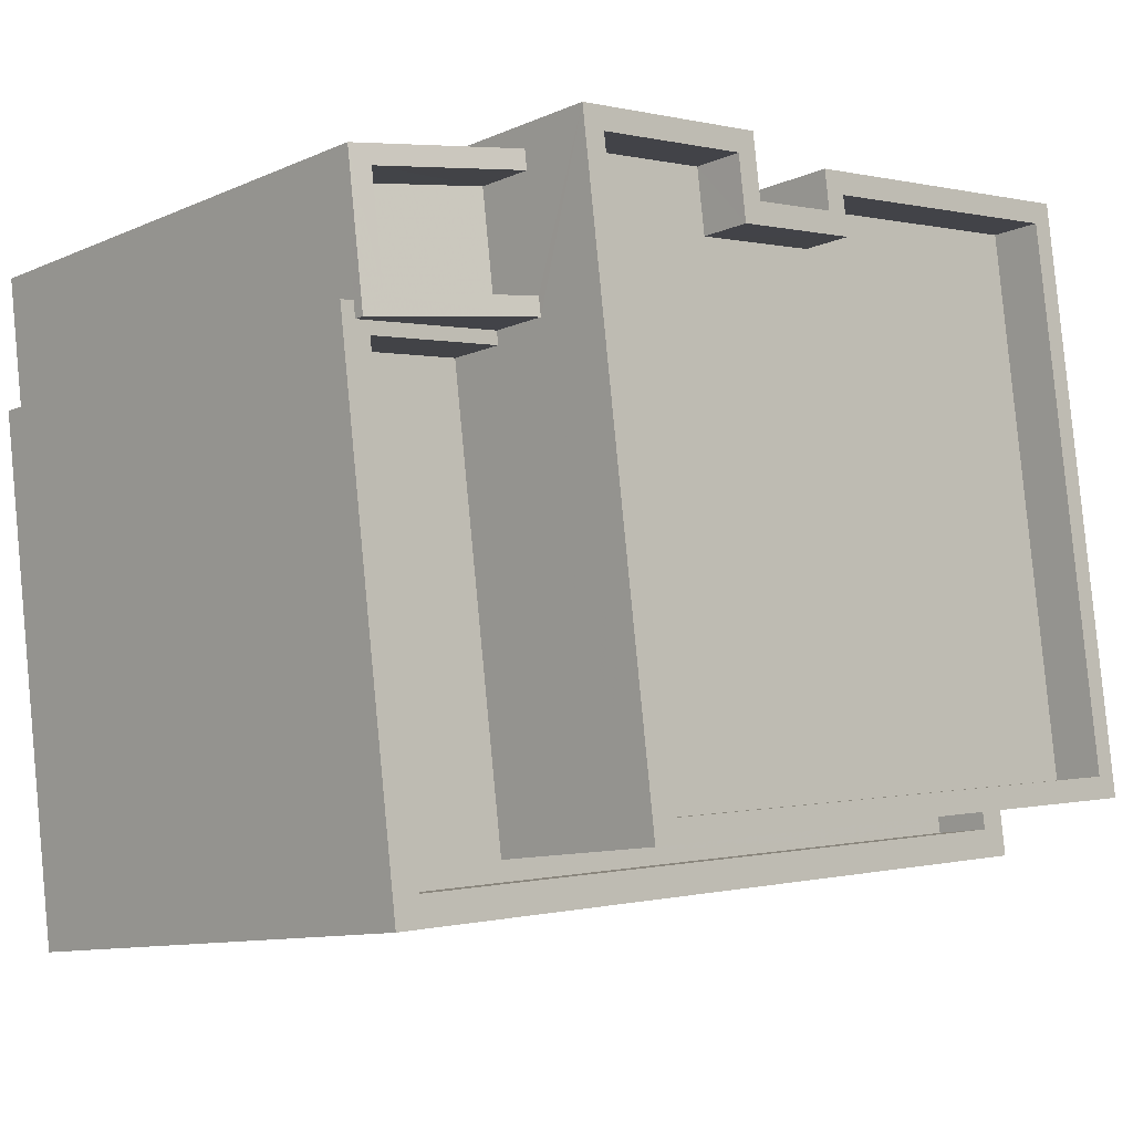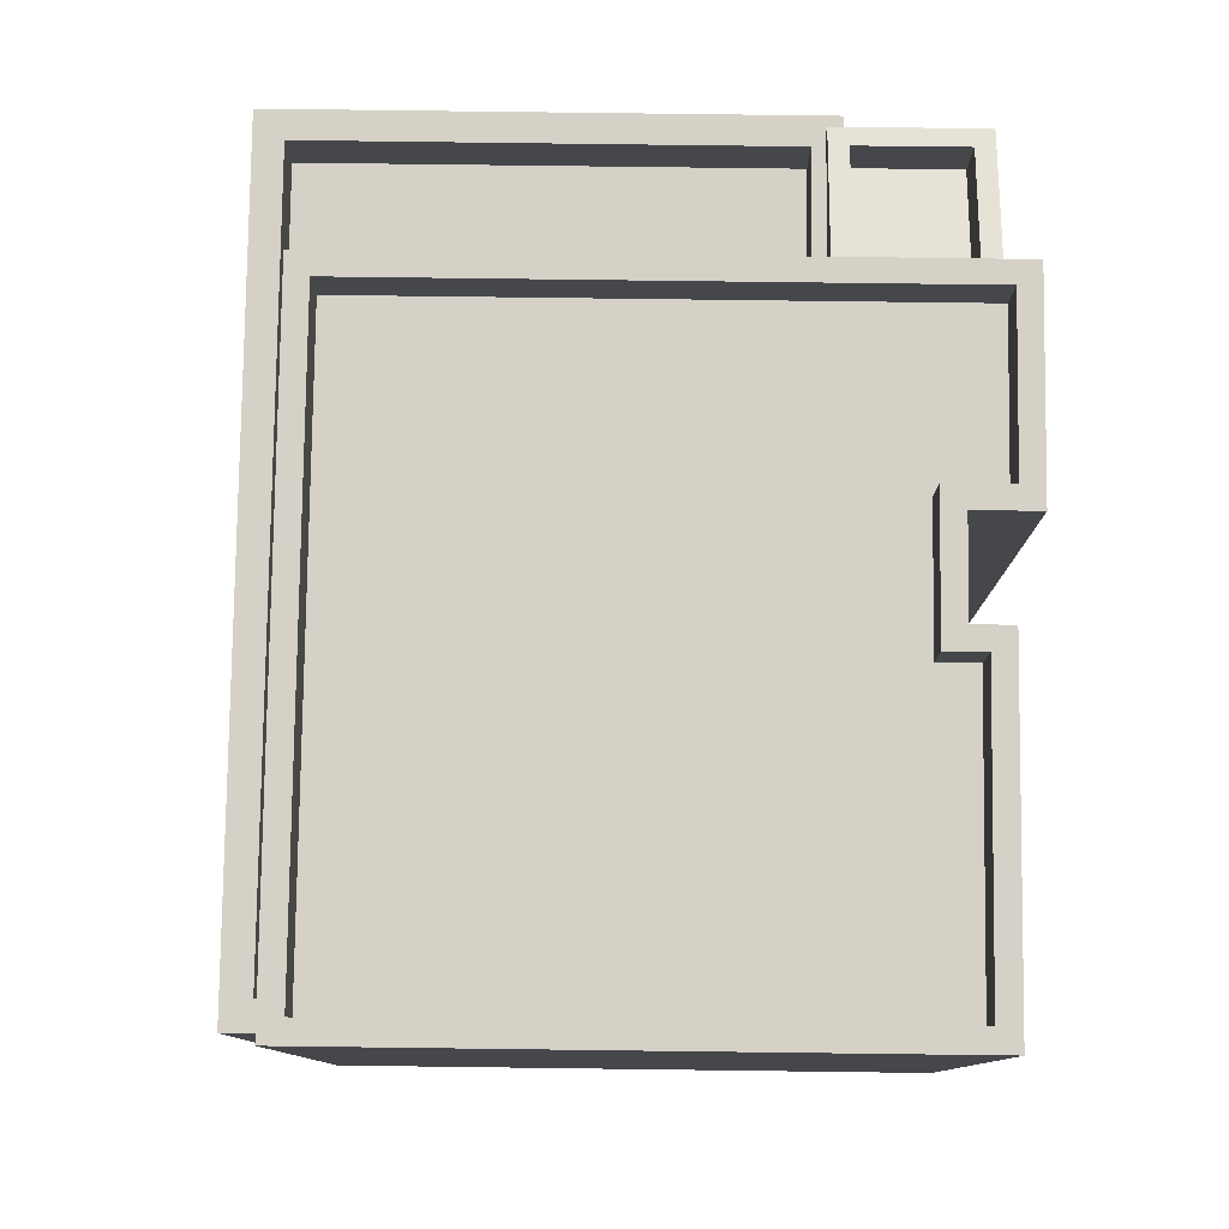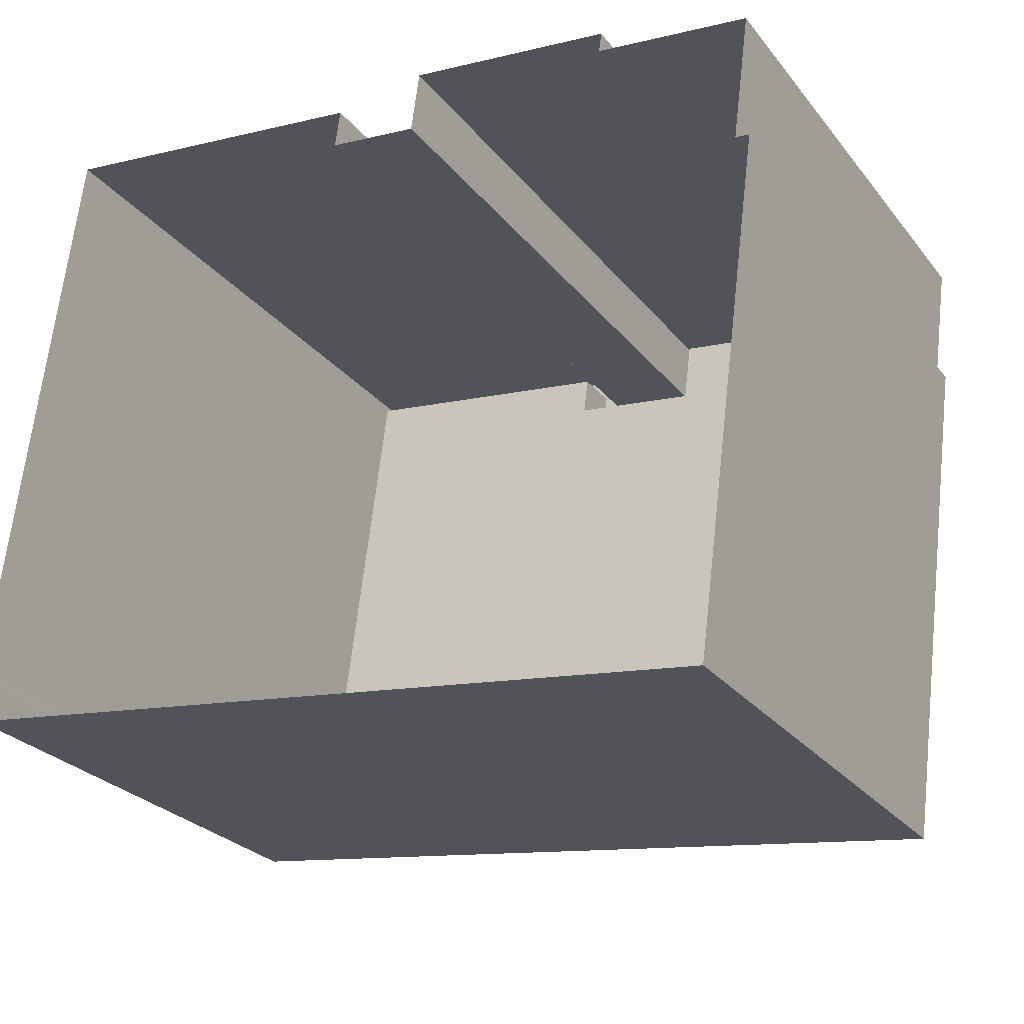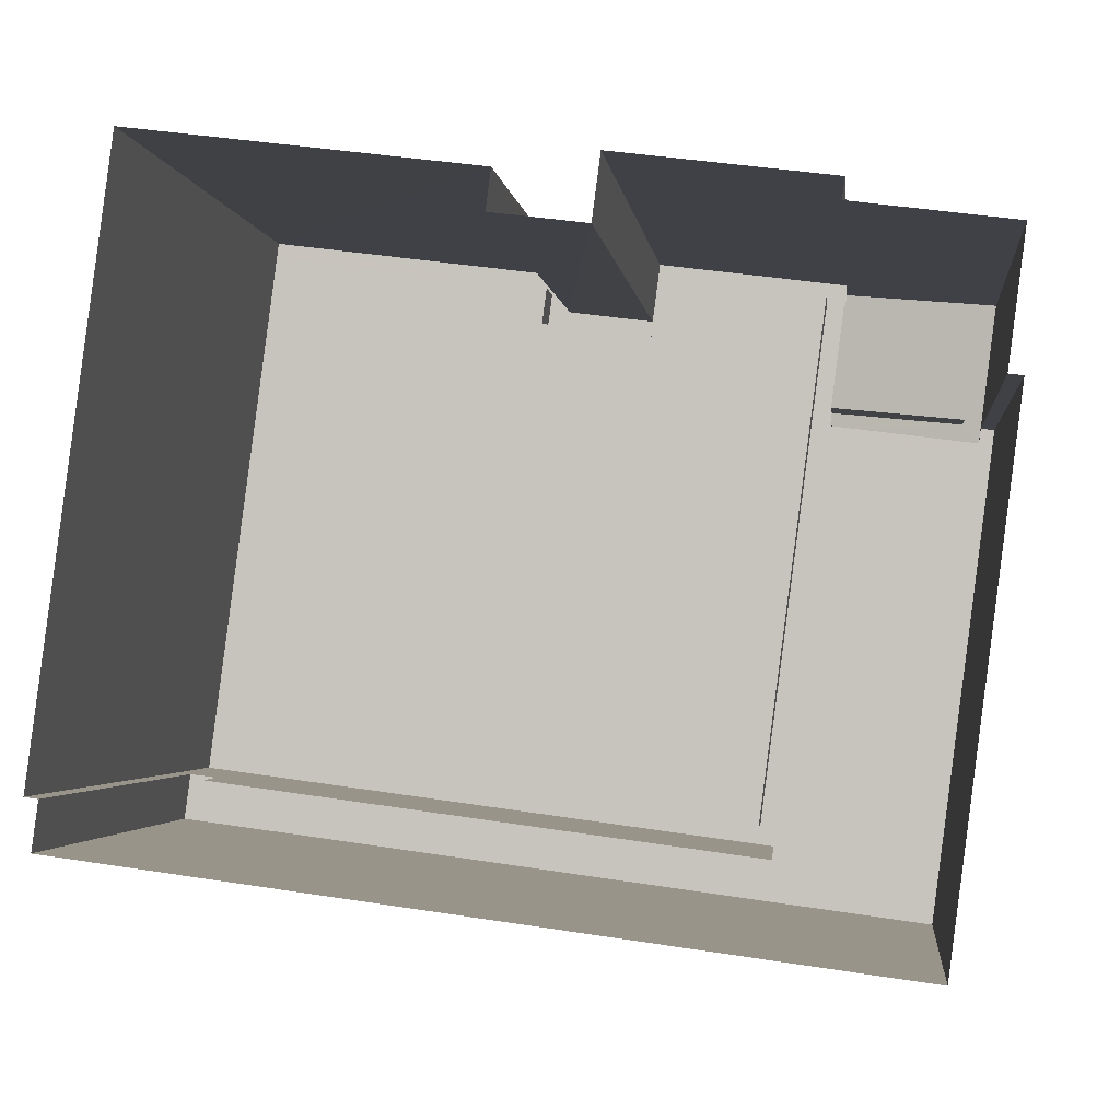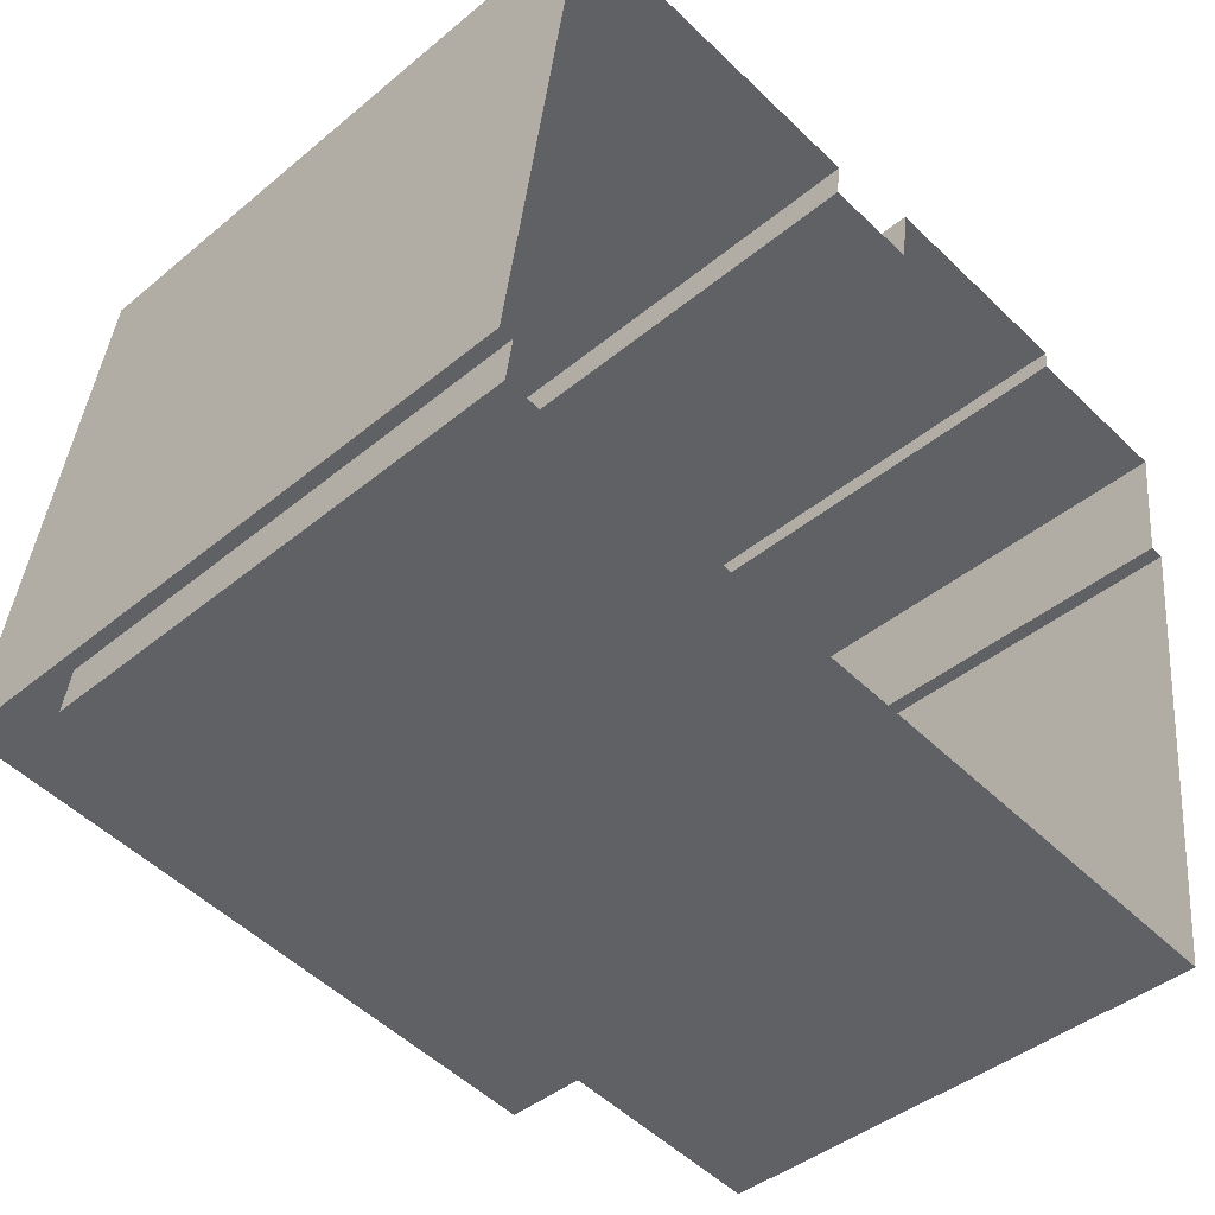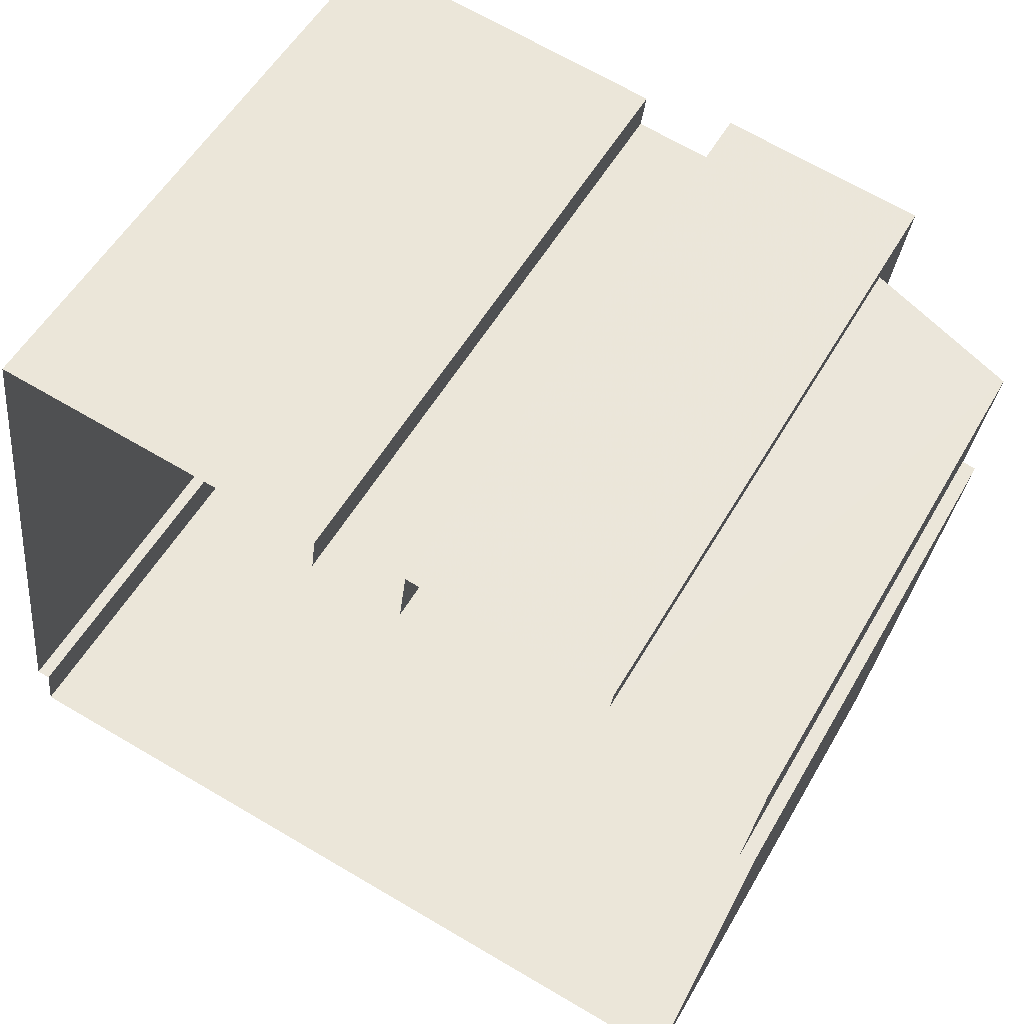
<metadata>
{"format":"obj","ext":"obj","renderer":"f3d","projection":"perspective","resolution":1024,"background":"white","views":[{"elev":-10.8,"azim":-43.0,"up":"+Y"},{"elev":79.4,"azim":98.2,"up":"+Z"},{"elev":-26.5,"azim":-150.4,"up":"+Y"},{"elev":-2.3,"azim":-173.2,"up":"+Y"},{"elev":-42.4,"azim":134.7,"up":"+Y"},{"elev":54.4,"azim":-150.5,"up":"+Y"}]}
</metadata>
<code>
v -9685 -3.686e+04 31.56
v -9685 -3.686e+04 31.56
v -9697 -3.686e+04 31.57
v -9698 -3.686e+04 31.57
v -9698 -3.686e+04 31.57
v -9686 -3.685e+04 31.57
v -9685 -3.686e+04 31.56
v -9696 -3.685e+04 31.57
v -9698 -3.685e+04 31.57
v -9691 -3.685e+04 31.57
v -9691 -3.685e+04 31.57
v -9693 -3.685e+04 31.57
v -9696 -3.685e+04 31.57
v -9693 -3.685e+04 31.57
v -9696 -3.686e+04 39.64
v -9698 -3.685e+04 39.01
v -9698 -3.686e+04 39.01
v -9696 -3.685e+04 39.64
v -9696 -3.686e+04 40.54
v -9698 -3.686e+04 39.91
v -9696 -3.686e+04 40.54
v -9698 -3.686e+04 39.82
v -9696 -3.685e+04 40.54
v -9698 -3.685e+04 39.82
v -9698 -3.685e+04 39.91
v -9696 -3.685e+04 40.54
v -9685 -3.686e+04 39.65
v -9685 -3.686e+04 39.65
v -9685 -3.686e+04 39.65
v -9685 -3.686e+04 39.64
v -9698 -3.686e+04 39.66
v -9698 -3.686e+04 39.66
v -9698 -3.686e+04 39.66
v -9696 -3.686e+04 39.65
v -9698 -3.686e+04 39.66
v -9696 -3.686e+04 39.65
v -9697 -3.686e+04 39.65
v -9697 -3.686e+04 39.65
v -9696 -3.686e+04 38.75
v -9698 -3.686e+04 38.76
v -9695 -3.686e+04 38.75
v -9685 -3.686e+04 38.75
v -9685 -3.686e+04 38.75
v -9697 -3.686e+04 38.75
v -9686 -3.685e+04 41.71
v -9685 -3.686e+04 41.7
v -9686 -3.685e+04 41.71
v -9694 -3.686e+04 41.71
v -9695 -3.686e+04 41.71
v -9685 -3.686e+04 41.71
v -9691 -3.685e+04 40.91
v -9685 -3.686e+04 40.91
v -9686 -3.685e+04 40.91
v -9694 -3.686e+04 40.91
v -9693 -3.685e+04 40.91
v -9696 -3.685e+04 40.91
v -9693 -3.685e+04 40.91
v -9691 -3.685e+04 40.91
v -9696 -3.685e+04 41.71
v -9696 -3.685e+04 41.72
v -9693 -3.685e+04 41.71
v -9693 -3.685e+04 41.71
v -9691 -3.685e+04 41.71
v -9691 -3.685e+04 41.71
v -9693 -3.685e+04 41.71
v -9691 -3.685e+04 41.71
v -9691 -3.685e+04 41.71
v -9693 -3.685e+04 41.71
f 1 2 3
f 3 4 5
f 6 7 1
f 8 5 9
f 6 10 11
f 12 8 13
f 12 14 8
f 10 1 14
f 1 3 14
f 14 3 5
f 10 6 1
f 14 5 8
f 15 16 17
f 15 18 16
f 19 20 21
f 21 20 22
f 23 24 25
f 26 23 25
f 20 24 22
f 25 24 20
f 27 28 29
f 30 29 28
f 31 32 33
f 34 33 35
f 36 34 35
f 30 37 38
f 33 32 38
f 37 30 28
f 33 37 35
f 33 38 37
f 39 40 41
f 42 41 43
f 43 41 44
f 41 40 44
f 45 46 47
f 48 49 50
f 50 46 45
f 49 46 50
f 51 52 53
f 54 52 51
f 55 56 57
f 53 58 51
f 56 54 57
f 57 54 51
f 59 60 49
f 60 61 62
f 45 47 63
f 48 59 49
f 47 64 63
f 62 61 65
f 66 63 67
f 66 67 68
f 67 65 68
f 63 64 67
f 59 61 60
f 65 61 68
f 18 25 16
f 18 26 25
f 15 17 20
f 19 15 20
f 20 17 16
f 25 20 16
f 33 22 31
f 5 31 9
f 9 31 24
f 31 22 24
f 8 9 24
f 23 8 24
f 34 21 22
f 33 34 22
f 31 4 32
f 31 5 4
f 38 32 4
f 3 38 4
f 1 30 2
f 1 29 30
f 30 3 2
f 30 38 3
f 40 37 44
f 40 35 37
f 36 35 40
f 39 36 40
f 42 43 28
f 27 42 28
f 28 43 44
f 37 28 44
f 27 49 41
f 49 27 46
f 46 29 7
f 41 42 27
f 7 29 1
f 27 29 46
f 39 41 36
f 8 23 13
f 41 49 36
f 13 23 60
f 21 49 60
f 18 15 19
f 26 18 19
f 23 26 60
f 34 36 21
f 19 21 60
f 36 49 21
f 26 19 60
f 62 12 13
f 60 62 13
f 65 14 12
f 62 65 12
f 67 10 14
f 65 67 14
f 67 11 10
f 67 64 11
f 47 6 11
f 64 47 11
f 6 46 7
f 6 47 46
f 50 53 52
f 50 45 53
f 50 52 54
f 48 50 54
f 48 54 56
f 59 48 56
f 61 56 55
f 61 59 56
f 68 55 57
f 68 61 55
f 66 57 51
f 66 68 57
f 66 51 58
f 63 66 58
f 45 58 53
f 45 63 58

</code>
